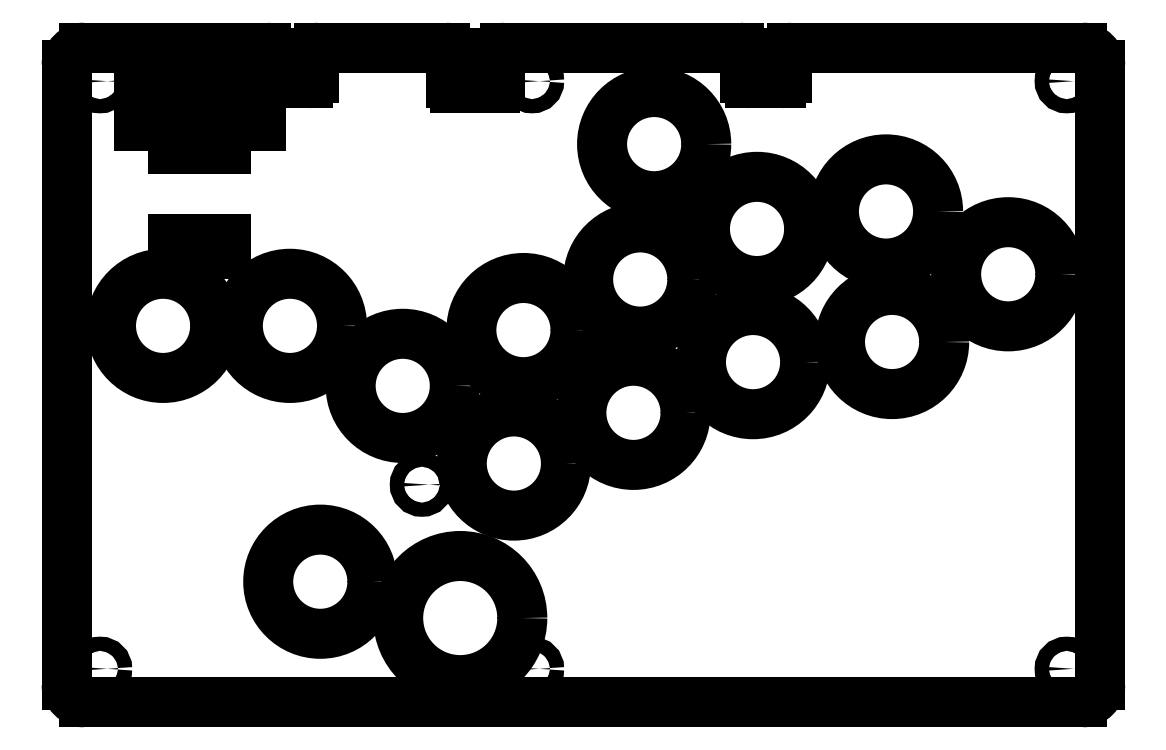
<metadata>
{"format":"dxf","ext":"dxf","renderer":"ezdxf+matplotlib","layout":"modelspace","background":"white","min_lineweight":24,"dpi":150}
</metadata>
<code>
0
SECTION
2
ENTITIES
0
ARC
8
Sketch001
10
4
20
-4
30
3
40
4
50
90
51
-180
0
LINE
8
Sketch001
10
0
20
-4
30
3
11
0
21
-143.7
31
3
0
ARC
8
Sketch001
10
4
20
-143.7
30
3
40
4
50
-180
51
-90
0
LINE
8
Sketch001
10
4
20
-147.7
30
3
11
229.2
21
-147.7
31
3
0
ARC
8
Sketch001
10
229.2
20
-143.7
30
3
40
4
50
-90
51
4.071e-13
0
LINE
8
Sketch001
10
233.2
20
-4
30
3
11
233.2
21
-143.7
31
3
0
ARC
8
Sketch001
10
229.2
20
-4
30
3
40
4
50
0
51
90
0
LINE
8
Sketch001
10
163.7
20
0
30
3
11
229.2
21
0
31
3
0
ARC
8
Sketch001
10
163.7
20
-1.25
30
3
40
1.25
50
90
51
180
0
LINE
8
Sketch001
10
162.4
20
-6.75
30
3
11
162.4
21
-1.25
31
3
0
ARC
8
Sketch001
10
161.2
20
-6.75
30
3
40
1.25
50
-90
51
0
0
LINE
8
Sketch001
10
154.2
20
-8
30
3
11
161.2
21
-8
31
3
0
ARC
8
Sketch001
10
154.2
20
-6.75
30
3
40
1.25
50
180
51
-90
0
LINE
8
Sketch001
10
153
20
-1.25
30
3
11
153
21
-6.75
31
3
0
ARC
8
Sketch001
10
151.8
20
-1.25
30
3
40
1.25
50
0
51
90
0
LINE
8
Sketch001
10
98.95
20
-3.11e-15
30
3
11
151.8
21
5.8e-17
31
3
0
ARC
8
Sketch001
10
98.95
20
-1.25
30
3
40
1.25
50
90
51
180
0
LINE
8
Sketch001
10
97.7
20
-8
30
3
11
97.7
21
-1.25
31
3
0
ARC
8
Sketch001
10
96.7
20
-8
30
3
40
1
50
-90
51
0
0
LINE
8
Sketch001
10
87.7
20
-9
30
3
11
96.7
21
-9
31
3
0
ARC
8
Sketch001
10
87.7
20
-8
30
3
40
1
50
180
51
-90
0
LINE
8
Sketch001
10
86.7
20
-1.25
30
3
11
86.7
21
-8
31
3
0
ARC
8
Sketch001
10
85.45
20
-1.25
30
3
40
1.25
50
0
51
90
0
LINE
8
Sketch001
10
56.95
20
-3.33e-15
30
3
11
85.45
21
-3.33e-15
31
3
0
ARC
8
Sketch001
10
56.95
20
-1.25
30
3
40
1.25
50
90
51
180
0
LINE
8
Sketch001
10
55.7
20
-6.75
30
3
11
55.7
21
-1.25
31
3
0
ARC
8
Sketch001
10
54.45
20
-6.75
30
3
40
1.25
50
-90
51
0
0
LINE
8
Sketch001
10
47.55
20
-8
30
3
11
54.45
21
-8
31
3
0
ARC
8
Sketch001
10
47.55
20
-6.75
30
3
40
1.25
50
180
51
-90
0
LINE
8
Sketch001
10
46.3
20
-1.25
30
3
11
46.3
21
-6.75
31
3
0
ARC
8
Sketch001
10
45.05
20
-1.25
30
3
40
1.25
50
0
51
90
0
LINE
8
Sketch001
10
4
20
0
30
3
11
45.05
21
0
31
3
0
CIRCLE
8
Sketch001
10
7.55
20
-7.55
40
1.6
0
CIRCLE
8
Sketch001
10
105
20
-7.55
40
1.6
0
CIRCLE
8
Sketch001
10
225.6
20
-7.55
40
1.6
0
CIRCLE
8
Sketch001
10
80.14
20
-98.58
40
1.6
0
CIRCLE
8
Sketch001
10
7.55
20
-140.1
40
1.6
0
CIRCLE
8
Sketch001
10
105
20
-140.1
40
1.6
0
CIRCLE
8
Sketch001
10
225.6
20
-140.1
40
1.6
0
CIRCLE
8
Sketch001
10
21.75
20
-62.75
40
11.75
0
CIRCLE
8
Sketch001
10
50.37
20
-62.75
40
11.75
0
CIRCLE
8
Sketch001
10
75.82
20
-76.29
40
11.75
0
CIRCLE
8
Sketch001
10
100.9
20
-93.81
40
11.75
0
CIRCLE
8
Sketch001
10
103
20
-63.7
40
11.75
0
CIRCLE
8
Sketch001
10
127.9
20
-82.37
40
11.75
0
CIRCLE
8
Sketch001
10
129.4
20
-52.29
40
11.75
0
CIRCLE
8
Sketch001
10
154.8
20
-70.93
40
11.75
0
CIRCLE
8
Sketch001
10
155.8
20
-40.88
40
11.75
0
CIRCLE
8
Sketch001
10
184.8
20
-36.94
40
11.75
0
CIRCLE
8
Sketch001
10
186.2
20
-66.39
40
11.75
0
CIRCLE
8
Sketch001
10
212.4
20
-51.11
40
11.75
0
CIRCLE
8
Sketch001
10
132.5
20
-21.75
40
11.75
0
CIRCLE
8
Sketch001
10
88.79
20
-128.7
40
14
0
CIRCLE
8
Sketch001
10
57.22
20
-120.5
40
11.75
0
LINE
8
Sketch001
10
16.25
20
-8.25
30
3
11
43.75
21
-8.25
31
3
0
LINE
8
Sketch001
10
43.75
20
-8.25
30
3
11
43.75
21
-17.75
31
3
0
LINE
8
Sketch001
10
43.75
20
-17.75
30
3
11
16.25
21
-17.75
31
3
0
LINE
8
Sketch001
10
16.25
20
-17.75
30
3
11
16.25
21
-8.25
31
3
0
LINE
8
Sketch001
10
24
20
-19.25
30
3
11
36
21
-19.25
31
3
0
LINE
8
Sketch001
10
36
20
-19.25
30
3
11
36
21
-22.75
31
3
0
LINE
8
Sketch001
10
36
20
-22.75
30
3
11
24
21
-22.75
31
3
0
LINE
8
Sketch001
10
24
20
-22.75
30
3
11
24
21
-19.25
31
3
0
LINE
8
Sketch001
10
24
20
-43.13
30
3
11
36
21
-43.13
31
3
0
LINE
8
Sketch001
10
36
20
-43.13
30
3
11
36
21
-46.63
31
3
0
LINE
8
Sketch001
10
36
20
-46.63
30
3
11
24
21
-46.63
31
3
0
LINE
8
Sketch001
10
24
20
-46.63
30
3
11
24
21
-43.13
31
3
0
ENDSEC
0
EOF

</code>
